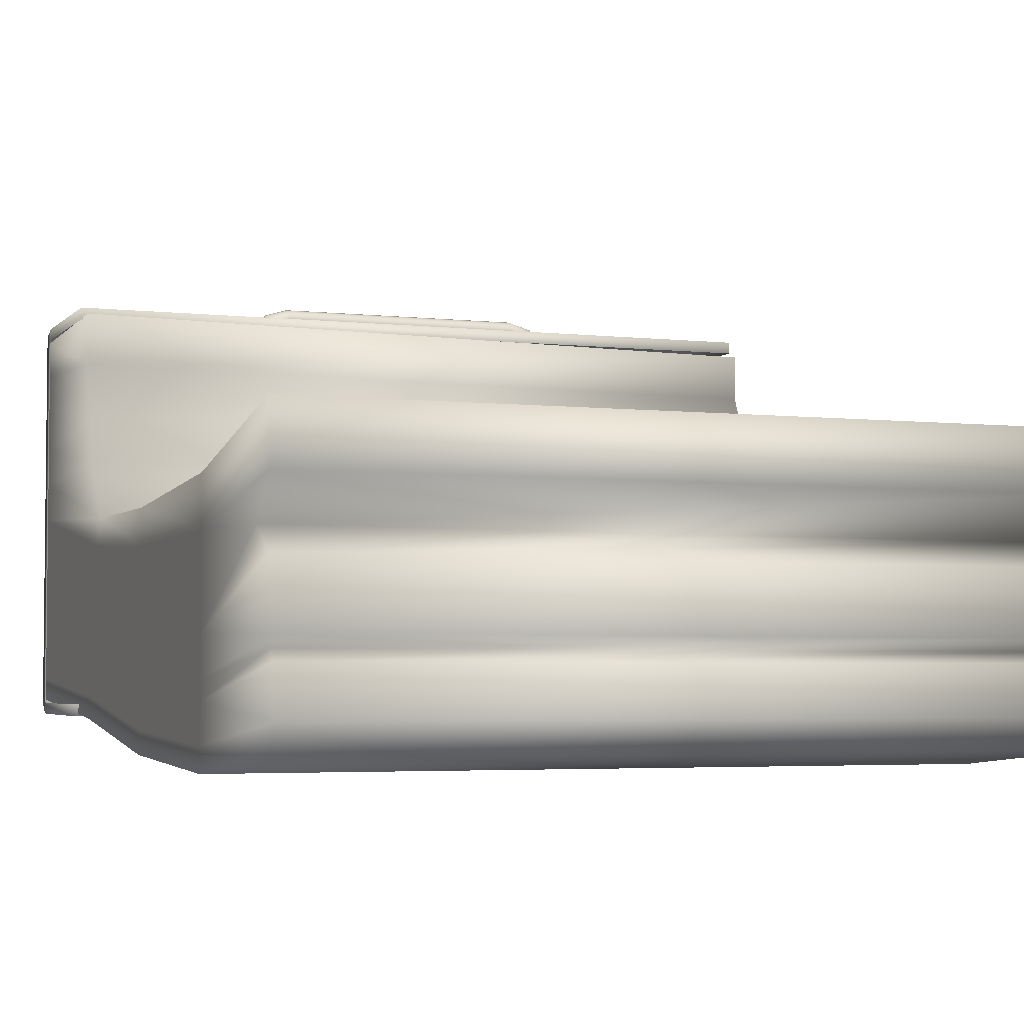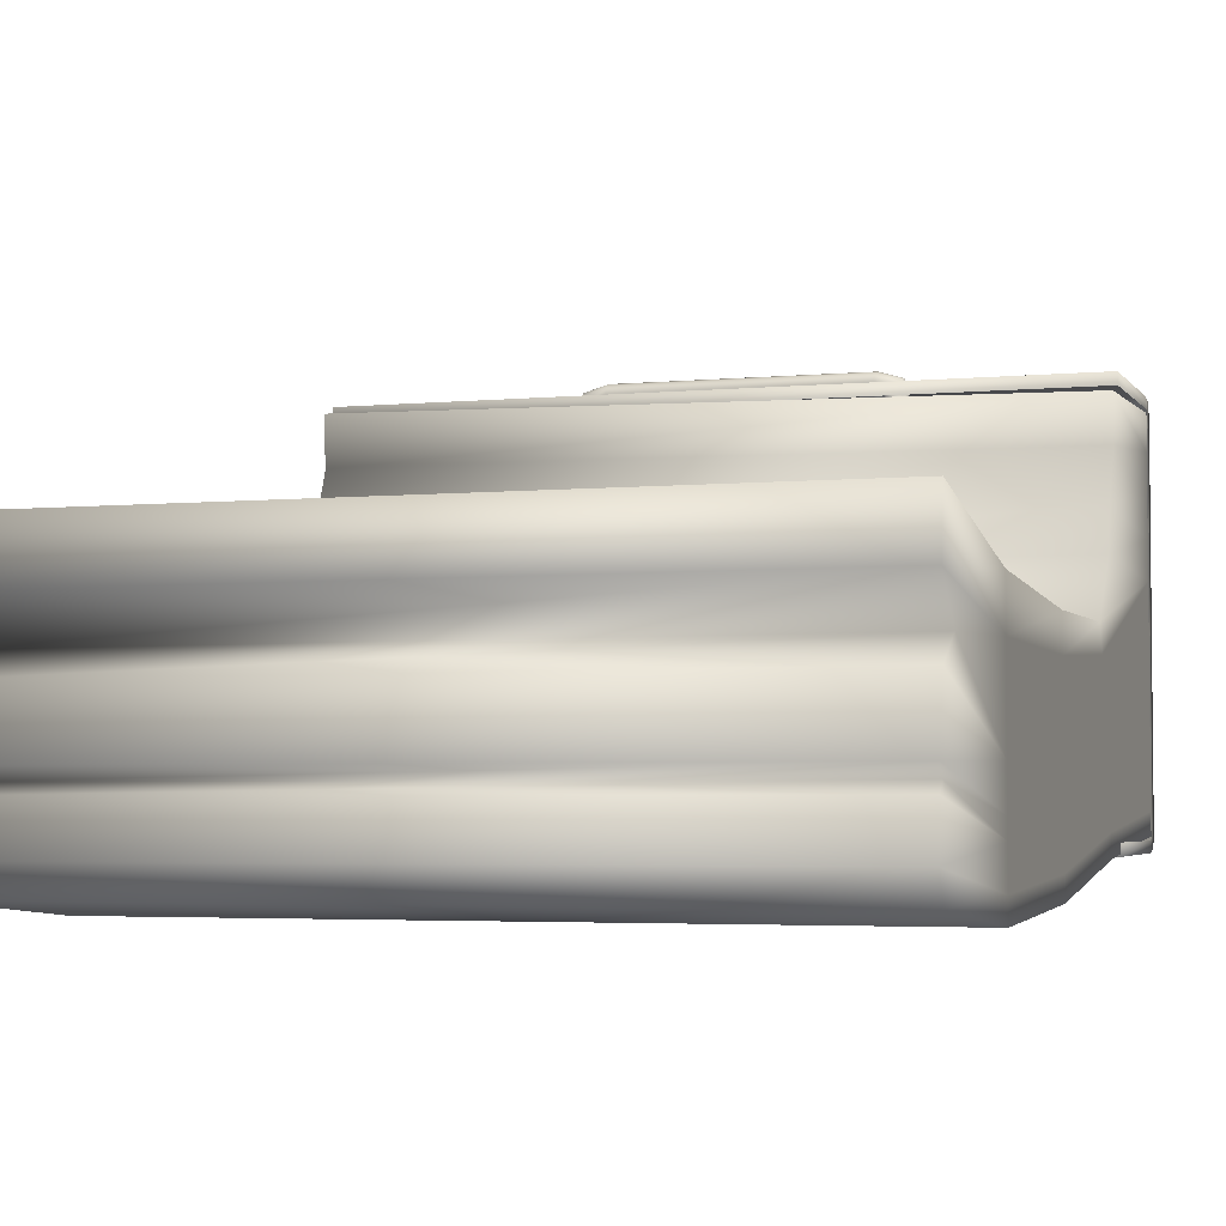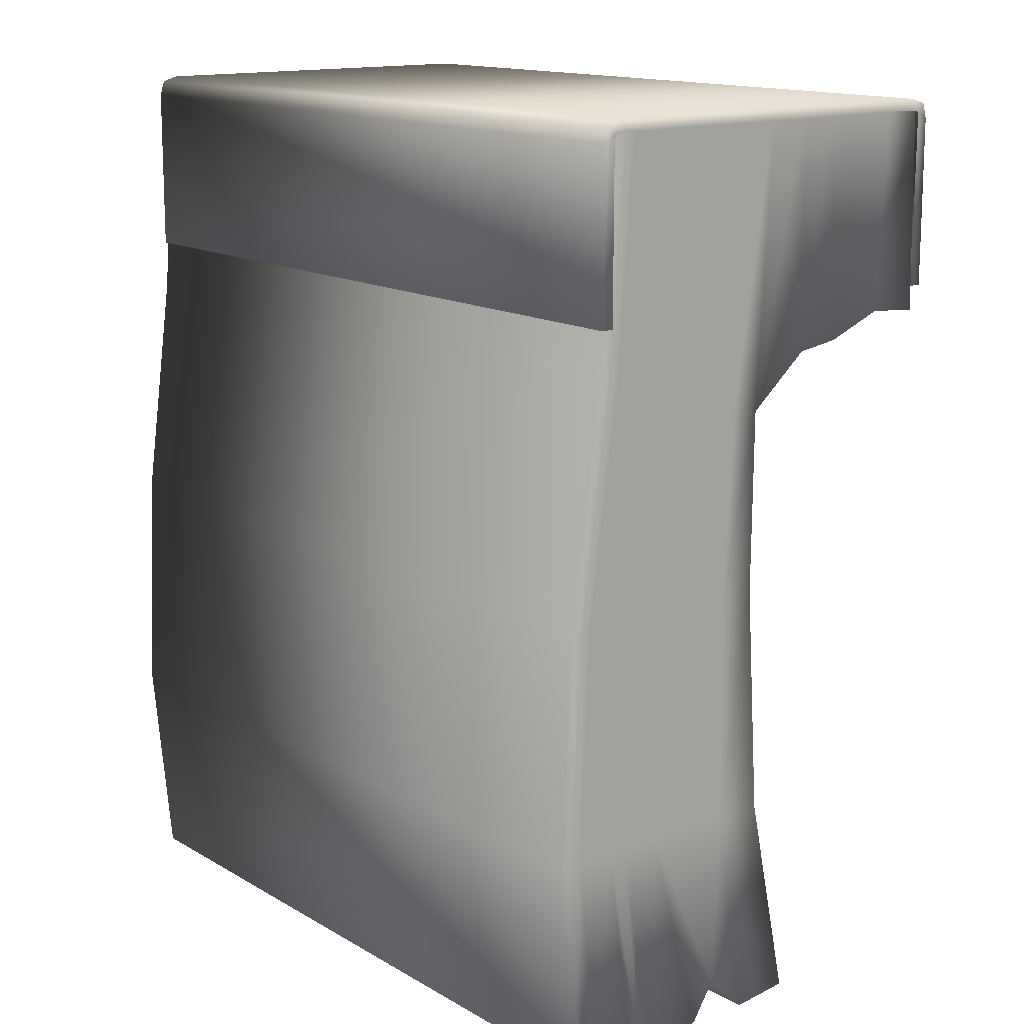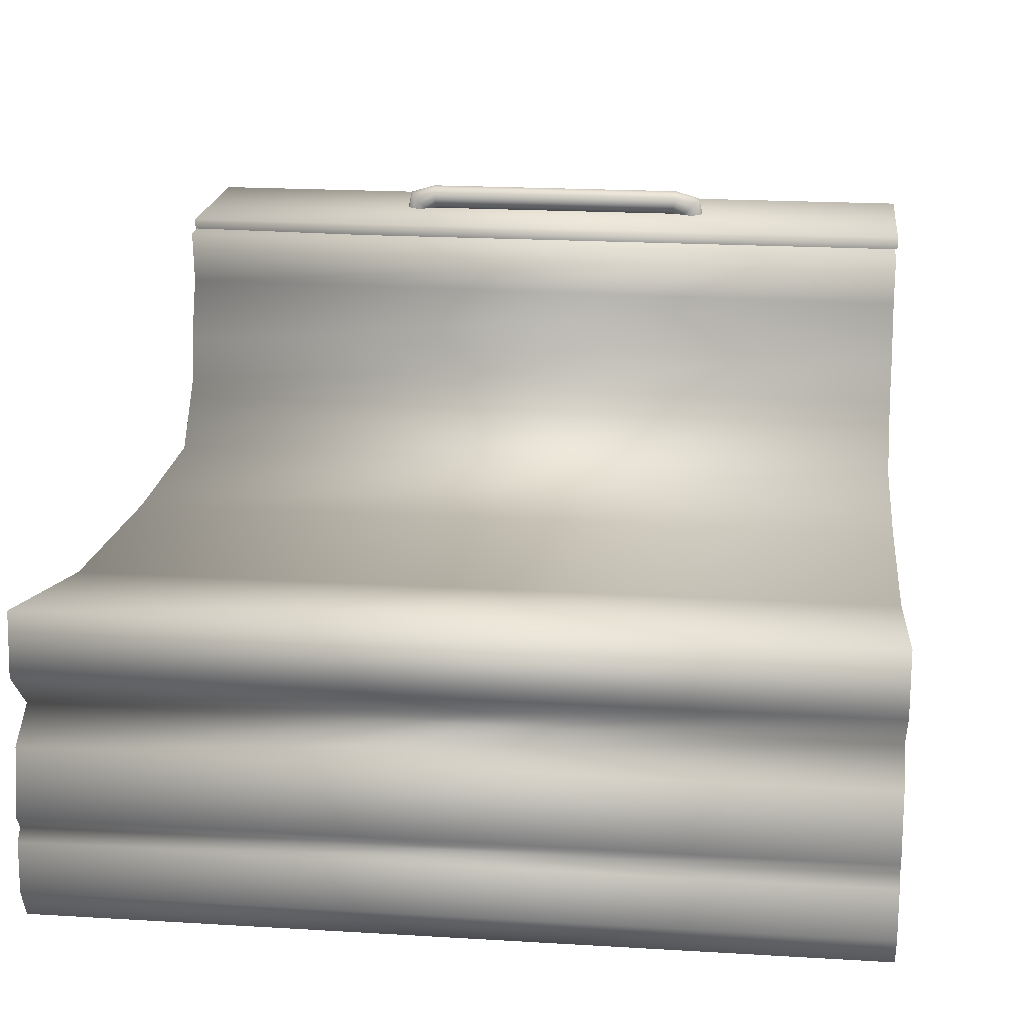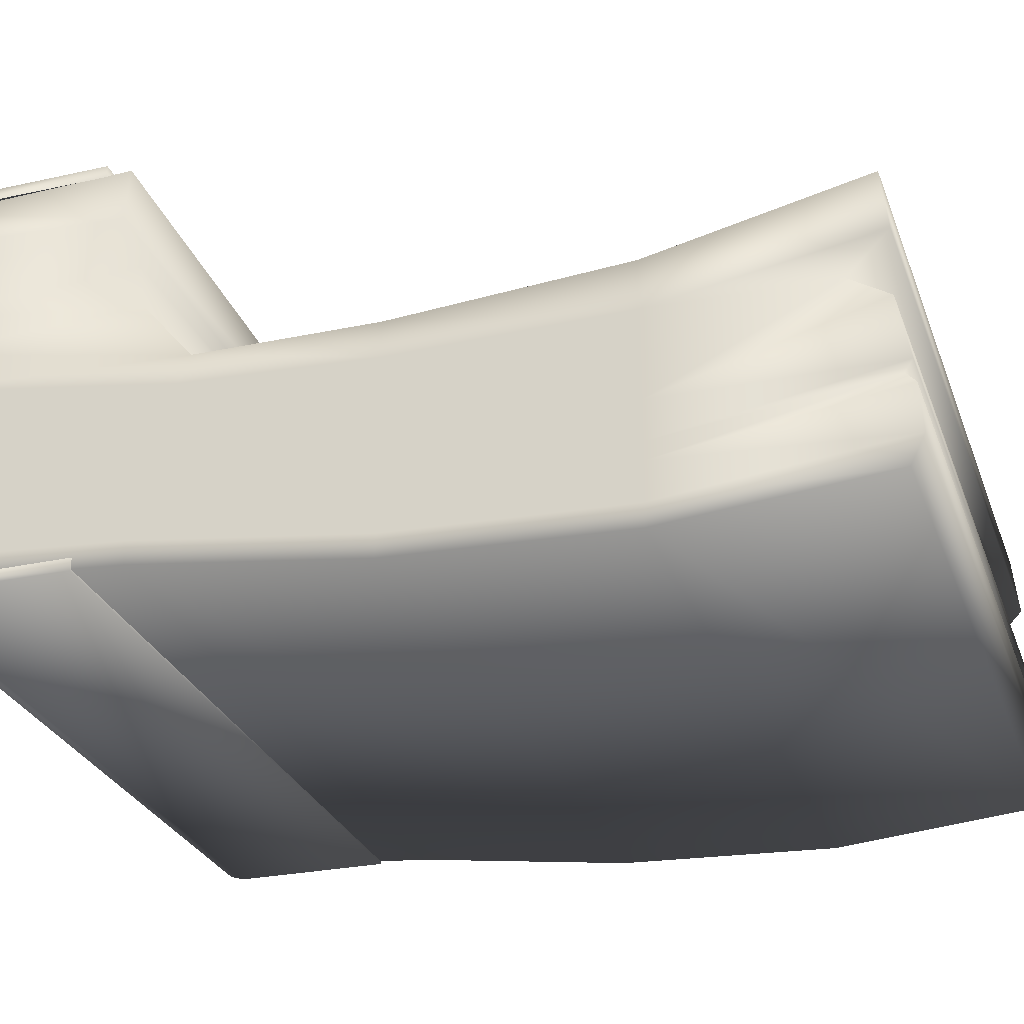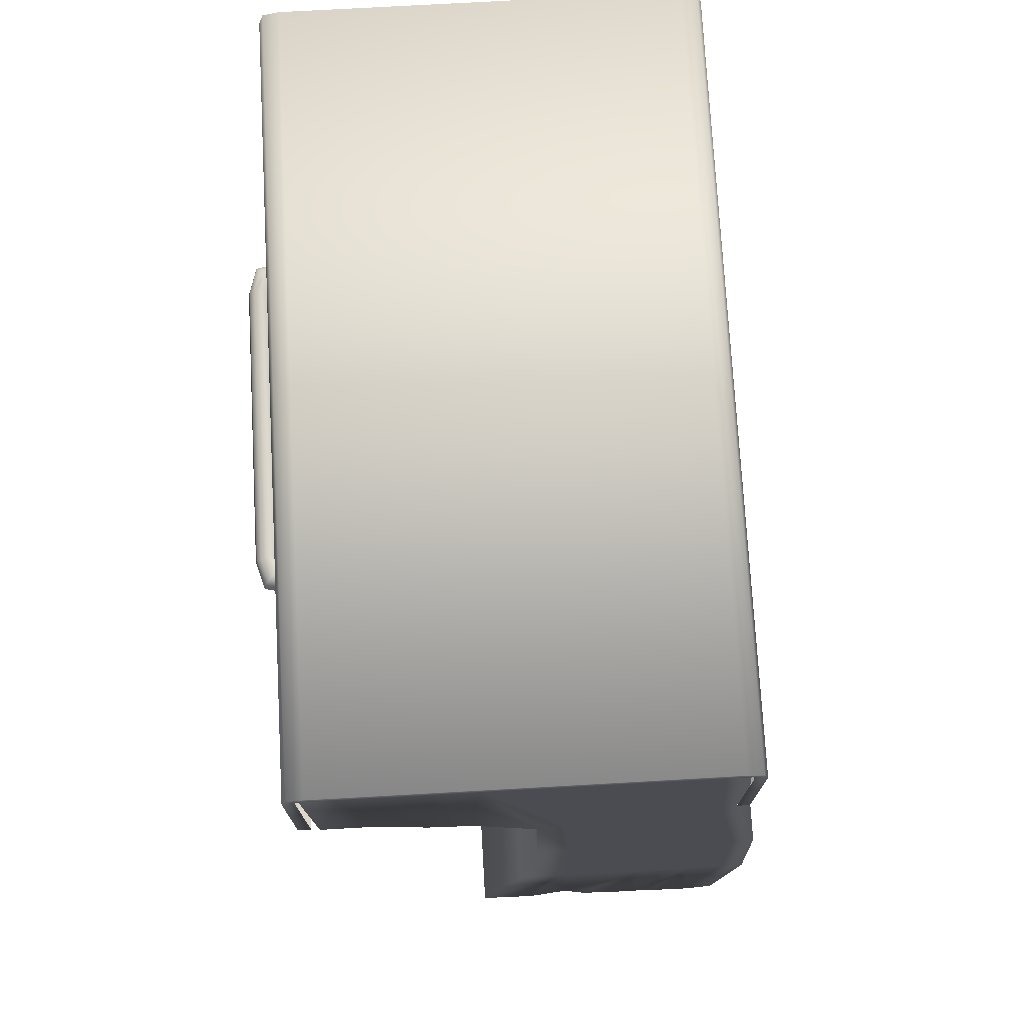
<metadata>
{"format":"obj","ext":"obj","renderer":"f3d","projection":"perspective","resolution":1024,"background":"white","views":[{"elev":-3.9,"azim":-21.2,"up":"+Z"},{"elev":-3.7,"azim":18.5,"up":"+Z"},{"elev":14.6,"azim":-129.3,"up":"+Y"},{"elev":19.7,"azim":6.5,"up":"+Z"},{"elev":-28.4,"azim":-71.8,"up":"+Z"},{"elev":74.4,"azim":86.8,"up":"+Y"}]}
</metadata>
<code>
v  -3.017 7.099 3.605
v  -3.064 7.099 4.079
v  -3.031 7.221 4.077
v  -2.985 7.221 3.608
v  -2.942 7.309 4.072
v  -2.897 7.309 3.617
v  -2.819 7.342 4.065
v  -2.775 7.342 3.629
v  -2.696 7.309 4.059
v  -2.655 7.309 3.641
v  -2.606 7.221 4.054
v  -2.566 7.221 3.651
v  -2.574 7.099 4.052
v  -2.534 7.099 3.653
v  -2.606 6.978 4.054
v  -2.566 6.978 3.651
v  -2.696 6.889 4.059
v  -2.655 6.889 3.641
v  -2.819 6.856 4.065
v  -2.775 6.856 3.629
v  -2.942 6.889 4.072
v  -2.897 6.889 3.617
v  -3.031 6.978 4.077
v  -2.985 6.978 3.608
v  -2.954 7.099 4.598
v  -2.926 7.221 4.573
v  -2.851 7.309 4.502
v  -2.746 7.342 4.406
v  -2.643 7.309 4.311
v  -2.566 7.221 4.24
v  -2.54 7.099 4.215
v  -2.566 6.978 4.24
v  -2.643 6.889 4.311
v  -2.746 6.856 4.406
v  -2.851 6.889 4.502
v  -2.926 6.978 4.573
v  -2.461 7.099 4.744
v  -2.456 7.221 4.711
v  -2.444 7.309 4.623
v  -2.427 7.342 4.501
v  -2.41 7.309 4.38
v  -2.397 7.221 4.29
v  -2.393 7.099 4.258
v  -2.397 6.978 4.29
v  -2.41 6.889 4.38
v  -2.427 6.856 4.501
v  -2.444 6.889 4.623
v  -2.456 6.978 4.711
v  2.666 7.099 4.744
v  2.661 7.221 4.711
v  2.649 7.309 4.623
v  2.615 7.309 4.38
v  2.603 7.221 4.29
v  2.598 7.099 4.258
v  2.603 6.978 4.29
v  2.615 6.889 4.38
v  2.632 6.856 4.501
v  2.649 6.889 4.623
v  2.661 6.978 4.711
v  3.222 7.099 3.605
v  3.189 7.221 3.608
v  3.237 7.221 4.077
v  3.27 7.099 4.079
v  3.102 7.309 3.617
v  3.147 7.309 4.072
v  2.981 7.342 3.629
v  3.024 7.342 4.065
v  2.86 7.309 3.641
v  2.902 7.309 4.059
v  2.772 7.221 3.651
v  2.812 7.221 4.054
v  2.739 7.099 3.653
v  2.779 7.099 4.052
v  2.772 6.978 3.651
v  2.812 6.978 4.054
v  2.86 6.889 3.641
v  2.902 6.889 4.059
v  2.981 6.856 3.629
v  3.024 6.856 4.065
v  3.102 6.889 3.617
v  3.147 6.889 4.072
v  3.189 6.978 3.608
v  3.237 6.978 4.077
v  3.131 7.221 4.573
v  3.159 7.099 4.598
v  3.056 7.309 4.502
v  2.951 7.342 4.406
v  2.848 7.309 4.311
v  2.772 7.221 4.24
v  2.744 7.099 4.215
v  2.772 6.978 4.24
v  2.848 6.889 4.311
v  2.951 6.856 4.406
v  3.056 6.889 4.502
v  3.131 6.978 4.573
v  2.632 7.342 4.501
v  -7.215 -4.514 -4.744
v  7.221 -4.514 -4.744
v  7.221 -8.646 -4.375
v  -7.215 -8.646 -4.386
v  -7.215 -0.0802 -4.551
v  7.221 -0.0802 -4.551
v  -7.215 4.353 -3.957
v  7.221 4.353 -3.957
v  -7.215 8.786 -3.615
v  7.221 8.786 -3.615
v  7.221 4.991 3.922
v  7.221 8.786 4.007
v  -7.215 8.786 4.007
v  -7.215 4.85 4.109
v  7.221 -8.855 -2.942
v  -7.215 -8.855 -2.943
v  -7.215 -8.912 -3.839
v  7.221 -8.912 -3.832
v  7.221 -8.829 -2.521
v  7.221 -8.614 -1.324
v  -7.215 -8.614 -1.323
v  -7.215 -8.829 -2.521
v  7.221 -4.514 -3.565
v  7.221 -4.514 -4.297
v  7.221 -0.0802 -4.104
v  7.221 -0.0802 -3.372
v  7.221 4.353 -3.51
v  7.221 4.353 -2.778
v  7.221 8.786 -3.168
v  7.221 8.786 -2.435
v  7.221 -4.514 -3.22
v  7.221 -4.514 -2.458
v  7.221 -0.0802 -3.027
v  7.221 -0.0802 -2.264
v  7.221 4.353 -2.433
v  7.221 4.092 -1.785
v  7.221 8.786 -2.09
v  7.221 8.786 -1.327
v  7.221 -7.876 -0.8587
v  7.221 -4.514 -1.696
v  7.221 -4.514 -0.753
v  7.221 -8.65 -0.0789
v  7.221 -0.0802 -1.502
v  7.221 -0.0802 -0.804
v  7.221 3.832 -1.138
v  7.221 3.611 -0.6097
v  7.221 8.786 -0.566
v  7.221 8.786 0.1968
v  7.221 8.786 0.9583
v  7.221 8.786 1.721
v  7.221 4.377 1.102
v  7.221 3.391 -0.0814
v  7.221 8.786 2.483
v  7.221 8.786 3.29
v  7.221 5.005 2.996
v  7.221 4.494 1.953
v  -7.215 4.353 -2.778
v  -7.215 8.786 -2.435
v  -7.215 8.786 -3.168
v  -7.215 4.353 -3.51
v  -7.215 -0.0802 -3.372
v  -7.215 -0.0802 -4.104
v  -7.215 -4.514 -3.565
v  -7.215 -4.514 -4.297
v  -7.215 4.353 -2.433
v  -7.215 4.092 -1.785
v  -7.215 8.786 -1.327
v  -7.215 8.786 -2.09
v  -7.215 -0.0802 -3.027
v  -7.215 -0.0802 -2.264
v  -7.215 -4.514 -3.22
v  -7.215 -4.514 -2.458
v  -7.215 3.832 -1.138
v  -7.215 3.611 -0.6097
v  -7.215 8.786 0.1968
v  -7.215 8.786 -0.566
v  -7.215 -0.0802 -1.502
v  -7.215 -0.0802 -0.804
v  -7.215 -4.514 -1.696
v  -7.215 -4.514 -0.753
v  -7.215 -7.876 -0.8575
v  -7.215 -8.65 -0.0789
v  -7.215 8.786 0.9583
v  -7.215 3.391 -0.0814
v  -7.215 4.377 1.102
v  -7.215 8.786 1.721
v  -7.215 8.786 2.483
v  -7.215 4.494 1.953
v  -7.215 4.93 3.096
v  -7.215 8.786 3.29
v  7.221 -4.514 0.1907
v  7.221 -8.532 1.053
v  7.221 -0.0802 -0.1069
v  -7.215 -0.0802 -0.1069
v  -7.215 -4.514 0.1907
v  -7.215 -8.532 1.053
v  7.221 -8.677 -2.748
v  -7.215 -8.677 -2.75
v  7.221 -4.514 -3.392
v  7.221 -0.0802 -3.199
v  7.221 4.353 -2.605
v  7.221 8.786 -2.263
v  -7.215 4.353 -2.605
v  -7.215 8.786 -2.263
v  -7.215 -0.0802 -3.199
v  -7.215 -4.514 -3.392
v  7.252 8.534 -3.91
v  7.252 5.327 -3.928
v  -7.252 5.327 -3.928
v  -7.252 8.534 -3.91
v  7.252 8.445 -3.686
v  7.252 5.327 -3.686
v  -7.252 5.327 -3.686
v  -7.252 8.445 -3.686
v  7.252 8.819 -3.822
v  7.252 8.667 -3.663
v  -7.252 8.912 -3.514
v  -7.252 8.819 -3.822
v  -7.252 8.667 -3.663
v  -7.252 8.699 -3.421
v  7.252 8.912 -3.514
v  7.252 8.699 -3.421
v  -7.252 5.327 4.293
v  7.252 5.327 4.293
v  7.252 8.534 4.275
v  -7.252 8.534 4.275
v  -7.252 8.912 3.879
v  -7.252 8.819 4.188
v  7.252 8.819 4.188
v  7.252 8.912 3.879
v  7.252 8.699 3.787
v  7.252 5.327 4.052
v  7.252 8.445 4.052
v  -7.252 5.327 4.052
v  -7.252 8.445 4.052
v  7.252 8.667 4.03
v  -7.252 8.699 3.787
v  -7.252 8.667 4.03
o Line001
g Line001
f 1 2 3 4
f 4 3 5 6
f 6 5 7 8
f 8 7 9 10
f 10 9 11 12
f 12 11 13 14
f 13 15 16 14
f 15 17 18 16
f 17 19 20 18
f 19 21 22 20
f 21 23 24 22
f 23 2 1 24
f 2 25 26 3
f 3 26 27 5
f 5 27 28 7
f 7 28 29 9
f 9 29 30 11
f 11 30 31 13
f 31 32 15 13
f 32 33 17 15
f 33 34 19 17
f 34 35 21 19
f 35 36 23 21
f 36 25 2 23
f 37 38 26 25
f 38 39 27 26
f 39 40 28 27
f 40 41 29 28
f 41 42 30 29
f 42 43 31 30
f 31 43 44 32
f 32 44 45 33
f 33 45 46 34
f 34 46 47 35
f 35 47 48 36
f 36 48 37 25
f 49 50 38 37
f 50 51 39 38
f 52 53 42 41
f 53 54 43 42
f 54 55 44 43
f 55 56 45 44
f 57 58 47 46
f 58 59 48 47
f 60 61 62 63
f 61 64 65 62
f 64 66 67 65
f 66 68 69 67
f 68 70 71 69
f 70 72 73 71
f 74 75 73 72
f 76 77 75 74
f 78 79 77 76
f 80 81 79 78
f 82 83 81 80
f 60 63 83 82
f 63 62 84 85
f 62 65 86 84
f 65 67 87 86
f 67 69 88 87
f 69 71 89 88
f 71 73 90 89
f 75 91 90 73
f 77 92 91 75
f 79 93 92 77
f 81 94 93 79
f 83 95 94 81
f 63 85 95 83
f 84 50 49 85
f 86 51 50 84
f 87 96 51 86
f 88 52 96 87
f 89 53 52 88
f 90 54 53 89
f 90 91 55 54
f 91 92 56 55
f 92 93 57 56
f 93 94 58 57
f 94 95 59 58
f 95 85 49 59
f 96 40 39 51
f 52 41 40 96
f 57 46 45 56
f 49 37 48 59
f 97 98 99 100
f 101 102 98 97
f 103 104 102 101
f 105 106 104 103
f 107 108 109 110
f 111 112 113 114
f 115 116 117 118
f 119 111 114 120
f 121 122 119 120
f 123 124 122 121
f 125 126 124 123
f 115 127 128 116
f 129 130 128 127
f 129 131 132 130
f 131 133 134 132
f 135 136 137 138
f 139 140 137 136
f 139 141 142 140
f 141 143 144 142
f 145 146 147 148
f 149 150 151 152
f 153 154 155 156
f 157 153 156 158
f 159 157 158 160
f 113 112 159 160
f 161 162 163 164
f 165 166 162 161
f 165 167 168 166
f 118 117 168 167
f 169 170 171 172
f 173 174 170 169
f 173 175 176 174
f 177 178 176 175
f 179 180 181 182
f 183 184 185 186
f 146 149 152 147
f 184 183 182 181
f 135 177 117 116
f 128 136 135 116
f 130 139 136 128
f 141 139 130 132
f 143 141 132 134
f 187 188 138 137
f 189 187 137 140
f 148 189 140 142
f 145 148 142 144
f 162 169 172 163
f 166 173 169 162
f 175 173 166 168
f 177 175 168 117
f 180 179 171 170
f 174 190 180 170
f 176 191 190 174
f 178 192 191 176
f 193 194 112 111
f 100 99 114 113
f 119 195 193 111
f 99 98 120 114
f 196 195 119 122
f 120 98 102 121
f 124 197 196 122
f 121 102 104 123
f 126 198 197 124
f 123 104 106 125
f 199 200 154 153
f 105 103 156 155
f 201 199 153 157
f 103 101 158 156
f 202 201 157 159
f 101 97 160 158
f 194 202 159 112
f 160 97 100 113
f 115 118 194 193
f 127 115 193 195
f 129 127 195 196
f 197 131 129 196
f 198 133 131 197
f 161 164 200 199
f 165 161 199 201
f 167 165 201 202
f 194 118 167 202
f 138 178 177 135
f 178 138 188 192
f 192 188 187 191
f 191 187 189 190
f 190 189 148 180
f 180 148 147 181
f 181 147 152 184
f 185 151 107 110
f 203 204 205 206
f 204 203 207 208
f 204 208 209 205
f 205 209 210 206
f 203 211 212 207
f 213 214 215 216
f 203 206 214 211
f 217 218 212 211
f 206 210 215 214
f 219 220 221 222
f 223 224 225 226
f 227 218 217 226
f 220 228 229 221
f 230 228 220 219
f 231 230 219 222
f 221 229 232 225
f 223 233 234 224
f 224 222 221 225
f 232 227 226 225
f 234 231 222 224
f 213 223 226 217
f 216 233 223 213
f 211 214 213 217
f 150 108 107 151
f 185 110 109 186
f 184 152 151 185

</code>
